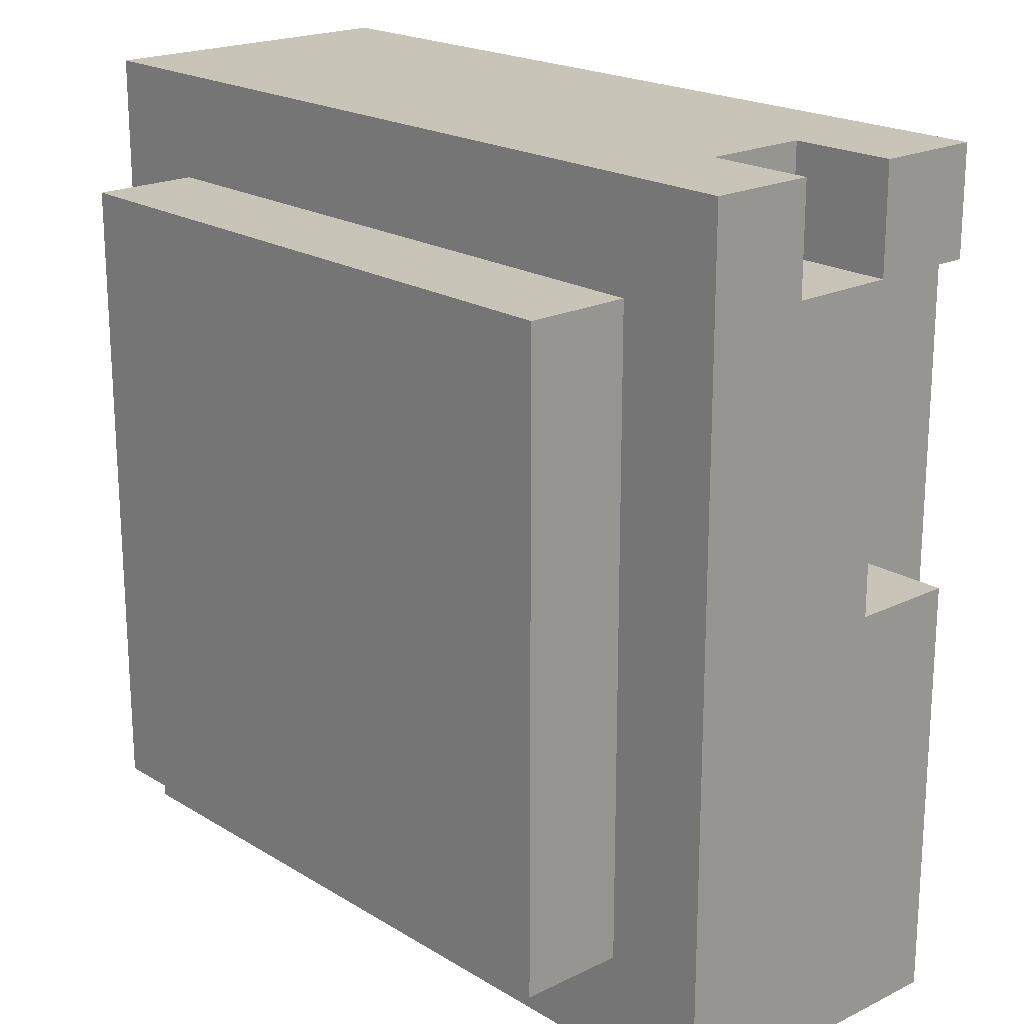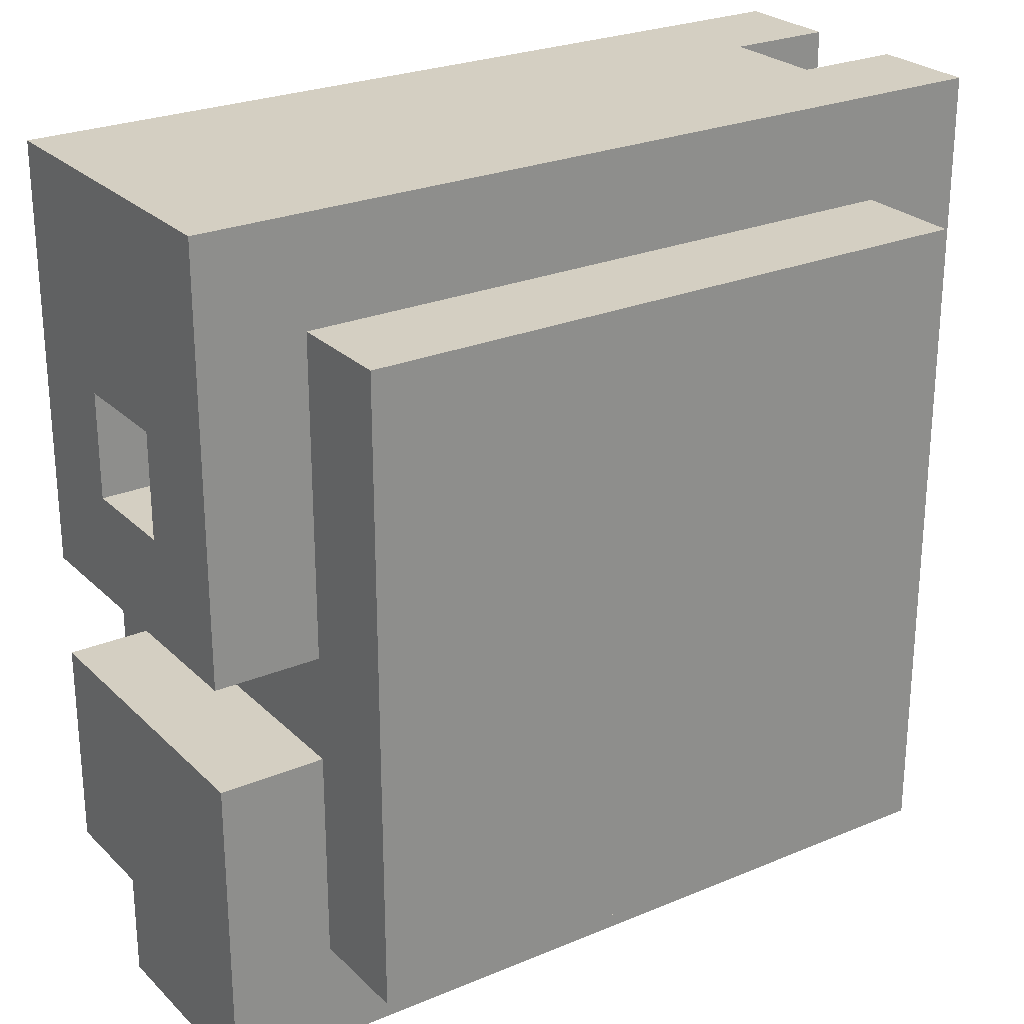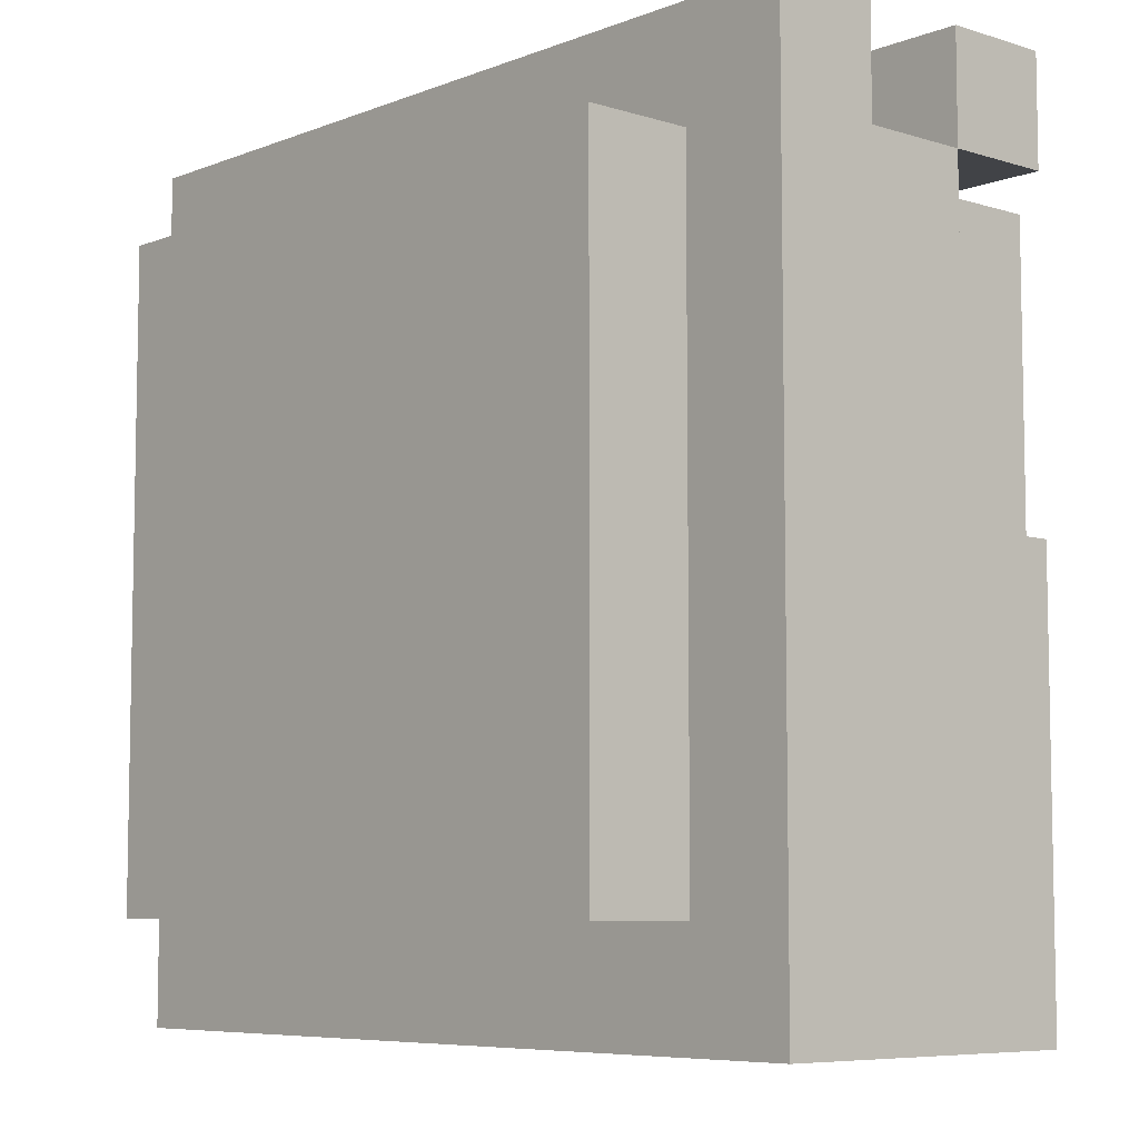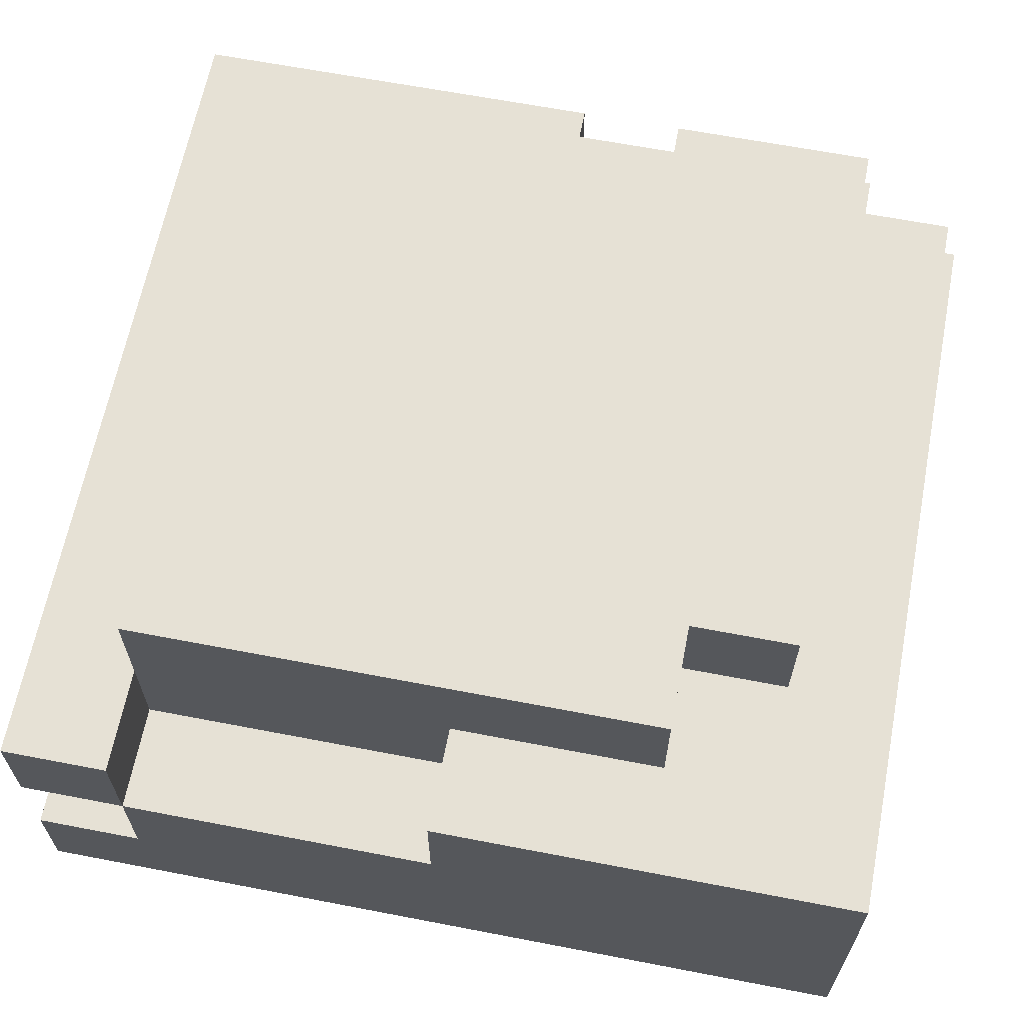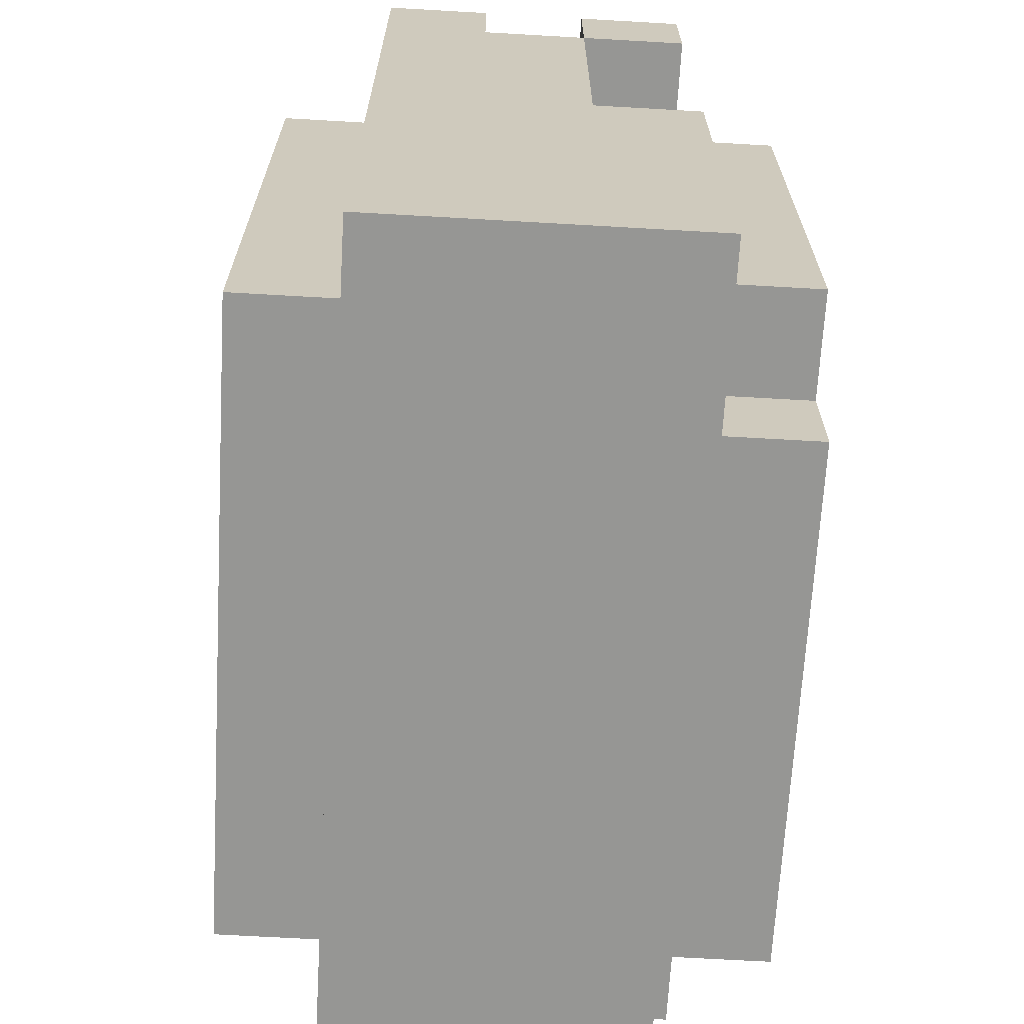
<metadata>
{"format":"obj","ext":"obj","renderer":"f3d","projection":"perspective","resolution":1024,"background":"white","views":[{"elev":20.1,"azim":48.0,"up":"+Z"},{"elev":25.5,"azim":-33.9,"up":"+Z"},{"elev":-7.0,"azim":48.1,"up":"+Z"},{"elev":64.1,"azim":101.0,"up":"+Y"},{"elev":-67.7,"azim":86.7,"up":"+Z"}]}
</metadata>
<code>
o Decoration - Desert - Stone Rough - Variant3
v -25 0.1 -27.6
v -25 0.1 -27.7
v -25 0.1 -28
v -25 0.1 -28.1
v -25 0.1 -28.4
v -25 0.2 -27.8
v -25 0.2 -27.9
v -25 0.2 -28.3
v -25 0.2 -28.4
v -25 0.3 -27.7
v -25 0.3 -27.8
v -25 0.3 -27.9
v -25 0.3 -28.1
v -25 0.3 -28.3
v -25 0.3 -28.4
v -25 0.4 -27.6
v -25 0.4 -27.9
v -25 0.4 -28
v -25 0.4 -28.1
v -25 0.4 -28.3
v -24.9 0 -27.7
v -24.9 0 -28
v -24.9 0 -28.1
v -24.9 0 -28.3
v -24.9 0.1 -27.7
v -24.9 0.1 -28
v -24.9 0.1 -28.1
v -24.9 0.1 -28.3
v -24.9 0.2 -27.8
v -24.9 0.2 -27.9
v -24.9 0.3 -27.8
v -24.9 0.3 -27.9
v -24.9 0.3 -28
v -24.9 0.3 -28.1
v -24.9 0.3 -28.3
v -24.9 0.3 -28.4
v -24.9 0.4 -27.7
v -24.9 0.4 -27.9
v -24.9 0.4 -28
v -24.9 0.4 -28.1
v -24.9 0.4 -28.2
v -24.9 0.4 -28.3
v -24.9 0.4 -28.4
v -24.9 0.5 -27.7
v -24.9 0.5 -28.2
v -24.9 0.5 -28.3
v -24.4 0.4 -28.2
v -24.4 0.4 -28.3
v -24.4 0.5 -28.2
v -24.4 0.5 -28.3
v -24.3 0 -27.7
v -24.3 0 -28
v -24.3 0 -28.3
v -24.3 0.1 -27.7
v -24.3 0.1 -27.9
v -24.3 0.1 -28
v -24.3 0.1 -28.2
v -24.3 0.1 -28.3
v -24.3 0.2 -27.6
v -24.3 0.2 -27.7
v -24.3 0.3 -27.6
v -24.3 0.3 -27.7
v -24.3 0.3 -27.8
v -24.3 0.3 -28
v -24.3 0.4 -27.7
v -24.3 0.4 -27.8
v -24.3 0.4 -27.9
v -24.3 0.4 -28
v -24.3 0.4 -28.1
v -24.3 0.4 -28.2
v -24.3 0.5 -27.7
v -24.3 0.5 -27.8
v -24.3 0.5 -27.9
v -24.3 0.5 -28
v -24.3 0.5 -28.2
v -24.2 0.1 -27.6
v -24.2 0.1 -27.7
v -24.2 0.1 -27.9
v -24.2 0.1 -28.2
v -24.2 0.1 -28.4
v -24.2 0.2 -27.6
v -24.2 0.2 -27.7
v -24.2 0.2 -27.8
v -24.2 0.2 -27.9
v -24.2 0.2 -28.2
v -24.2 0.2 -28.3
v -24.2 0.3 -27.6
v -24.2 0.3 -27.7
v -24.2 0.3 -27.8
v -24.2 0.3 -28
v -24.2 0.3 -28.1
v -24.2 0.3 -28.2
v -24.2 0.3 -28.3
v -24.2 0.4 -27.6
v -24.2 0.4 -27.7
v -24.2 0.4 -28
v -24.2 0.4 -28.1
v -24.2 0.4 -28.4
v -25 0.1 -27.6
v -25 0.4 -27.6
v -24.9 0.3 -27.6
v -24.9 0.4 -27.6
v -24.7 0.2 -27.6
v -24.7 0.3 -27.6
v -24.5 0.3 -27.6
v -24.5 0.4 -27.6
v -24.4 0.1 -27.6
v -24.4 0.2 -27.6
v -24.4 0.3 -27.6
v -24.4 0.4 -27.6
v -24.3 0.1 -27.6
v -24.3 0.2 -27.6
v -24.3 0.3 -27.6
v -24.2 0.1 -27.6
v -24.2 0.2 -27.6
v -24.2 0.3 -27.6
v -24.2 0.4 -27.6
v -24.9 0 -27.7
v -24.9 0.1 -27.7
v -24.9 0.4 -27.7
v -24.9 0.5 -27.7
v -24.8 0.4 -27.7
v -24.8 0.5 -27.7
v -24.7 0 -27.7
v -24.7 0.1 -27.7
v -24.6 0 -27.7
v -24.6 0.1 -27.7
v -24.5 0.4 -27.7
v -24.4 0 -27.7
v -24.4 0.1 -27.7
v -24.4 0.4 -27.7
v -24.3 0 -27.7
v -24.3 0.1 -27.7
v -24.3 0.2 -27.7
v -24.3 0.3 -27.7
v -24.3 0.4 -27.7
v -24.3 0.5 -27.7
v -24.2 0.2 -27.7
v -24.2 0.3 -27.7
v -25 0.2 -27.9
v -25 0.3 -27.9
v -24.9 0.2 -27.9
v -24.9 0.3 -27.9
v -24.3 0.3 -28
v -24.3 0.4 -28
v -24.2 0.3 -28
v -24.2 0.4 -28
v -25 0.1 -28.1
v -25 0.3 -28.1
v -25 0.4 -28.1
v -24.9 0.1 -28.1
v -24.9 0.3 -28.1
v -24.9 0.4 -28.1
v -24.3 0.3 -27.7
v -24.3 0.4 -27.7
v -24.2 0.3 -27.7
v -24.2 0.4 -27.7
v -25 0.2 -27.8
v -25 0.3 -27.8
v -24.9 0.2 -27.8
v -24.9 0.3 -27.8
v -25 0.1 -28
v -25 0.4 -28
v -24.9 0.1 -28
v -24.9 0.3 -28
v -24.9 0.4 -28
v -24.4 0.4 -28.2
v -24.4 0.5 -28.2
v -24.3 0.4 -28.2
v -24.3 0.5 -28.2
v -25 0.3 -28.3
v -25 0.4 -28.3
v -24.9 0 -28.3
v -24.9 0.1 -28.3
v -24.9 0.3 -28.3
v -24.9 0.4 -28.3
v -24.9 0.5 -28.3
v -24.7 0 -28.3
v -24.7 0.1 -28.3
v -24.5 0 -28.3
v -24.5 0.1 -28.3
v -24.4 0.1 -28.3
v -24.4 0.4 -28.3
v -24.4 0.5 -28.3
v -24.3 0 -28.3
v -24.3 0.1 -28.3
v -25 0.1 -28.4
v -25 0.2 -28.4
v -25 0.3 -28.4
v -24.9 0.2 -28.4
v -24.9 0.3 -28.4
v -24.9 0.4 -28.4
v -24.8 0.2 -28.4
v -24.8 0.3 -28.4
v -24.5 0.1 -28.4
v -24.5 0.2 -28.4
v -24.5 0.3 -28.4
v -24.4 0.1 -28.4
v -24.4 0.2 -28.4
v -24.2 0.1 -28.4
v -24.2 0.4 -28.4
v -24.9 0 -27.7
v -24.7 0 -27.7
v -24.6 0 -27.7
v -24.4 0 -27.7
v -24.3 0 -27.7
v -24.7 0 -27.9
v -24.6 0 -27.9
v -24.9 0 -28
v -24.8 0 -28
v -24.4 0 -28
v -24.3 0 -28
v -24.9 0 -28.1
v -24.8 0 -28.1
v -24.6 0 -28.1
v -24.8 0 -28.2
v -24.7 0 -28.2
v -24.6 0 -28.2
v -24.5 0 -28.2
v -24.9 0 -28.3
v -24.7 0 -28.3
v -24.5 0 -28.3
v -24.3 0 -28.3
v -25 0.1 -27.6
v -24.4 0.1 -27.6
v -24.3 0.1 -27.6
v -24.2 0.1 -27.6
v -25 0.1 -27.7
v -24.9 0.1 -27.7
v -24.7 0.1 -27.7
v -24.6 0.1 -27.7
v -24.4 0.1 -27.7
v -24.3 0.1 -27.7
v -24.2 0.1 -27.7
v -24.3 0.1 -27.9
v -24.2 0.1 -27.9
v -25 0.1 -28
v -24.9 0.1 -28
v -24.3 0.1 -28
v -25 0.1 -28.1
v -24.9 0.1 -28.1
v -24.3 0.1 -28.2
v -24.2 0.1 -28.2
v -24.9 0.1 -28.3
v -24.7 0.1 -28.3
v -24.5 0.1 -28.3
v -24.4 0.1 -28.3
v -24.3 0.1 -28.3
v -25 0.1 -28.4
v -24.5 0.1 -28.4
v -24.4 0.1 -28.4
v -24.2 0.1 -28.4
v -24.3 0.3 -27.6
v -24.2 0.3 -27.6
v -24.3 0.3 -27.7
v -24.2 0.3 -27.7
v -25 0.3 -27.8
v -24.9 0.3 -27.8
v -25 0.3 -27.9
v -24.9 0.3 -27.9
v -24.3 0.2 -27.6
v -24.2 0.2 -27.6
v -24.3 0.2 -27.7
v -24.2 0.2 -27.7
v -25 0.2 -27.8
v -24.9 0.2 -27.8
v -25 0.2 -27.9
v -24.9 0.2 -27.9
v -24.3 0.3 -27.7
v -24.2 0.3 -27.7
v -24.3 0.3 -27.8
v -24.2 0.3 -27.8
v -24.3 0.3 -28
v -24.2 0.3 -28
v -25 0.3 -28.3
v -24.9 0.3 -28.3
v -25 0.3 -28.4
v -24.9 0.3 -28.4
v -25 0.4 -27.6
v -24.9 0.4 -27.6
v -24.5 0.4 -27.6
v -24.4 0.4 -27.6
v -24.2 0.4 -27.6
v -24.9 0.4 -27.7
v -24.8 0.4 -27.7
v -24.5 0.4 -27.7
v -24.4 0.4 -27.7
v -24.3 0.4 -27.7
v -24.2 0.4 -27.7
v -25 0.4 -27.9
v -24.9 0.4 -27.9
v -25 0.4 -28
v -24.9 0.4 -28
v -24.3 0.4 -28
v -24.2 0.4 -28
v -25 0.4 -28.1
v -24.9 0.4 -28.1
v -24.3 0.4 -28.1
v -24.2 0.4 -28.1
v -24.9 0.4 -28.2
v -24.4 0.4 -28.2
v -24.3 0.4 -28.2
v -25 0.4 -28.3
v -24.9 0.4 -28.3
v -24.4 0.4 -28.3
v -24.9 0.4 -28.4
v -24.2 0.4 -28.4
v -24.9 0.5 -27.7
v -24.8 0.5 -27.7
v -24.3 0.5 -27.7
v -24.6 0.5 -27.8
v -24.3 0.5 -27.8
v -24.8 0.5 -27.9
v -24.6 0.5 -27.9
v -24.3 0.5 -27.9
v -24.7 0.5 -28
v -24.6 0.5 -28
v -24.4 0.5 -28
v -24.3 0.5 -28
v -24.8 0.5 -28.1
v -24.7 0.5 -28.1
v -24.9 0.5 -28.2
v -24.8 0.5 -28.2
v -24.4 0.5 -28.2
v -24.3 0.5 -28.2
v -24.9 0.5 -28.3
v -24.4 0.5 -28.3
f 6 3 2
f 7 3 6
f 8 5 4
f 9 5 8
f 10 2 1
f 10 6 2
f 11 6 10
f 12 3 7
f 13 8 4
f 14 9 8
f 14 8 13
f 15 9 14
f 16 11 10
f 16 12 11
f 16 10 1
f 17 3 12
f 17 12 16
f 18 3 17
f 19 14 13
f 20 14 19
f 25 22 21
f 26 23 22
f 26 22 25
f 27 24 23
f 27 23 26
f 28 24 27
f 31 30 29
f 32 30 31
f 33 27 26
f 34 27 33
f 39 34 33
f 40 34 39
f 42 36 35
f 43 36 42
f 44 38 37
f 44 41 40
f 44 39 38
f 44 40 39
f 45 42 41
f 45 41 44
f 46 42 45
f 47 48 49
f 49 48 50
f 51 52 54
f 54 52 55
f 52 53 56
f 55 52 56
f 56 53 57
f 57 53 58
f 59 60 61
f 61 60 62
f 63 64 65
f 62 63 65
f 65 64 66
f 66 64 67
f 67 64 68
f 65 66 71
f 66 67 72
f 71 66 72
f 67 68 73
f 72 67 73
f 69 70 74
f 73 68 74
f 68 69 74
f 74 70 75
f 76 77 81
f 77 78 82
f 81 77 82
f 82 78 83
f 78 79 84
f 83 78 84
f 79 80 85
f 84 79 85
f 85 80 86
f 82 83 88
f 83 84 89
f 84 85 89
f 88 83 89
f 89 85 90
f 90 85 91
f 85 86 92
f 91 85 92
f 86 80 93
f 92 86 93
f 87 88 94
f 94 88 95
f 90 91 96
f 91 92 97
f 96 91 97
f 92 93 97
f 93 80 98
f 97 93 98
f 101 100 99
f 102 100 101
f 103 101 99
f 104 102 101
f 104 101 103
f 105 104 103
f 105 102 104
f 106 102 105
f 107 103 99
f 108 105 103
f 108 103 107
f 109 106 105
f 109 105 108
f 110 106 109
f 111 108 107
f 111 109 108
f 111 110 109
f 112 110 111
f 113 110 112
f 114 112 111
f 115 112 114
f 116 110 113
f 117 110 116
f 122 121 120
f 123 121 122
f 124 119 118
f 125 119 124
f 126 125 124
f 127 125 126
f 128 123 122
f 129 127 126
f 130 127 129
f 131 123 128
f 132 130 129
f 133 130 132
f 136 123 131
f 137 123 136
f 138 135 134
f 139 135 138
f 142 141 140
f 143 141 142
f 146 145 144
f 147 145 146
f 151 149 148
f 152 150 149
f 152 149 151
f 153 150 152
f 154 155 156
f 156 155 157
f 158 159 160
f 160 159 161
f 162 163 164
f 164 163 165
f 165 163 166
f 167 168 169
f 169 168 170
f 171 172 175
f 175 172 176
f 173 174 178
f 178 174 179
f 178 179 180
f 180 179 181
f 180 181 182
f 176 177 183
f 183 177 184
f 180 182 185
f 185 182 186
f 187 188 190
f 188 189 190
f 190 189 191
f 187 190 193
f 191 192 193
f 190 191 193
f 193 192 194
f 187 193 195
f 193 194 196
f 195 193 196
f 194 192 197
f 196 194 197
f 195 196 198
f 196 197 199
f 198 196 199
f 198 199 200
f 197 192 201
f 200 199 201
f 199 197 201
f 207 203 202
f 207 204 203
f 208 205 204
f 208 204 207
f 209 207 202
f 209 208 207
f 210 208 209
f 211 206 205
f 211 208 210
f 211 205 208
f 212 206 211
f 213 210 209
f 214 211 210
f 214 210 213
f 214 212 211
f 215 212 214
f 216 214 213
f 216 215 214
f 217 215 216
f 218 212 215
f 218 215 217
f 219 212 218
f 220 217 216
f 220 216 213
f 221 219 218
f 221 217 220
f 221 218 217
f 222 212 219
f 222 219 221
f 223 212 222
f 228 225 224
f 229 225 228
f 230 225 229
f 231 225 230
f 232 226 225
f 232 225 231
f 233 227 226
f 233 226 232
f 234 227 233
f 235 234 233
f 236 234 235
f 237 229 228
f 238 229 237
f 239 236 235
f 242 236 239
f 243 236 242
f 244 241 240
f 248 243 242
f 249 244 240
f 249 245 244
f 249 246 245
f 250 247 246
f 250 246 249
f 251 248 247
f 251 247 250
f 252 243 248
f 252 248 251
f 255 254 253
f 256 254 255
f 259 258 257
f 260 258 259
f 261 262 263
f 263 262 264
f 265 266 267
f 267 266 268
f 269 270 271
f 271 270 272
f 271 272 273
f 273 272 274
f 275 276 277
f 277 276 278
f 279 280 284
f 280 281 284
f 284 281 285
f 281 282 286
f 285 281 286
f 282 283 287
f 286 282 287
f 287 283 288
f 288 283 289
f 279 284 290
f 290 284 291
f 290 291 292
f 292 291 293
f 294 295 298
f 298 295 299
f 296 297 300
f 298 299 302
f 296 300 303
f 303 300 304
f 301 302 305
f 304 305 306
f 305 302 307
f 306 305 307
f 302 299 307
f 309 310 311
f 311 310 312
f 308 309 313
f 309 311 313
f 311 312 314
f 313 311 314
f 314 312 315
f 313 314 316
f 314 315 317
f 316 314 317
f 317 315 318
f 318 315 319
f 308 313 320
f 313 316 320
f 316 317 321
f 320 316 321
f 317 318 321
f 308 320 322
f 320 321 323
f 322 320 323
f 318 319 324
f 323 321 324
f 321 318 324
f 324 319 325
f 322 323 326
f 323 324 326
f 326 324 327

</code>
